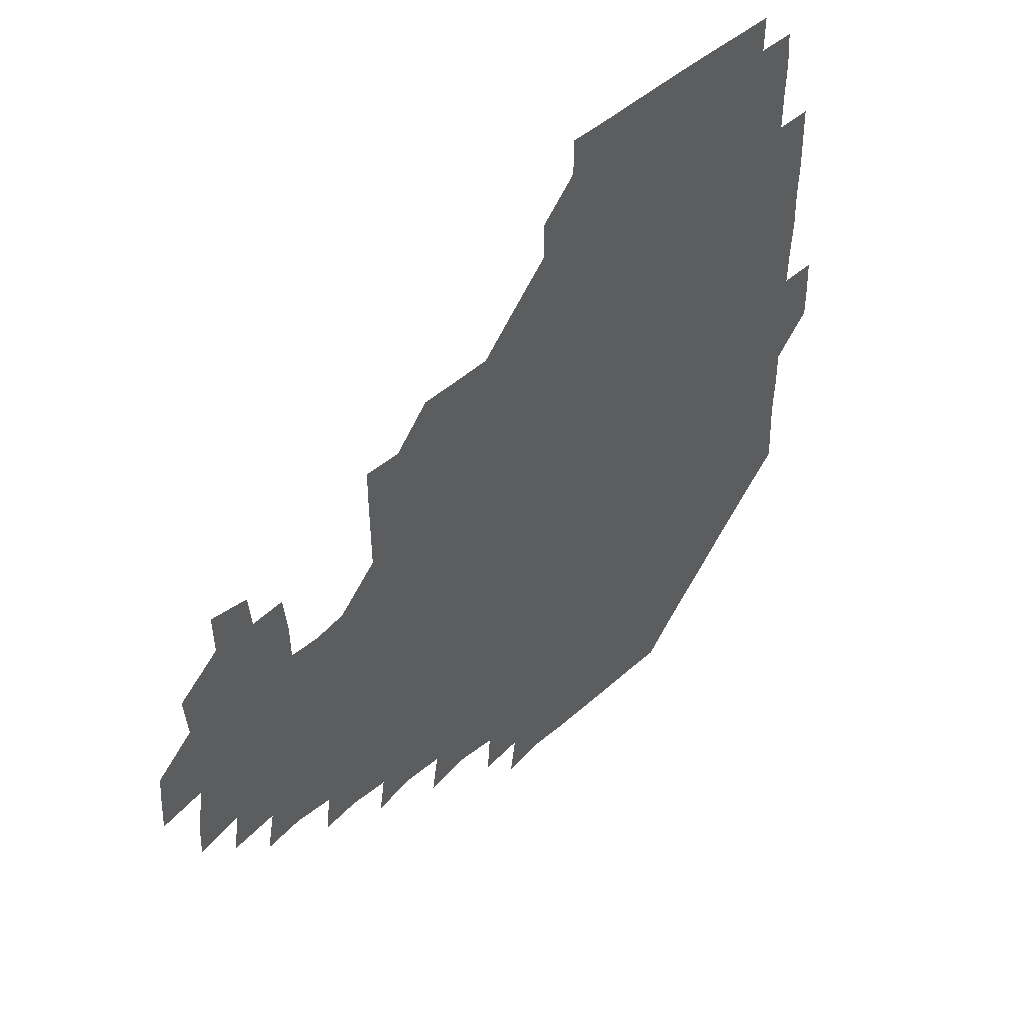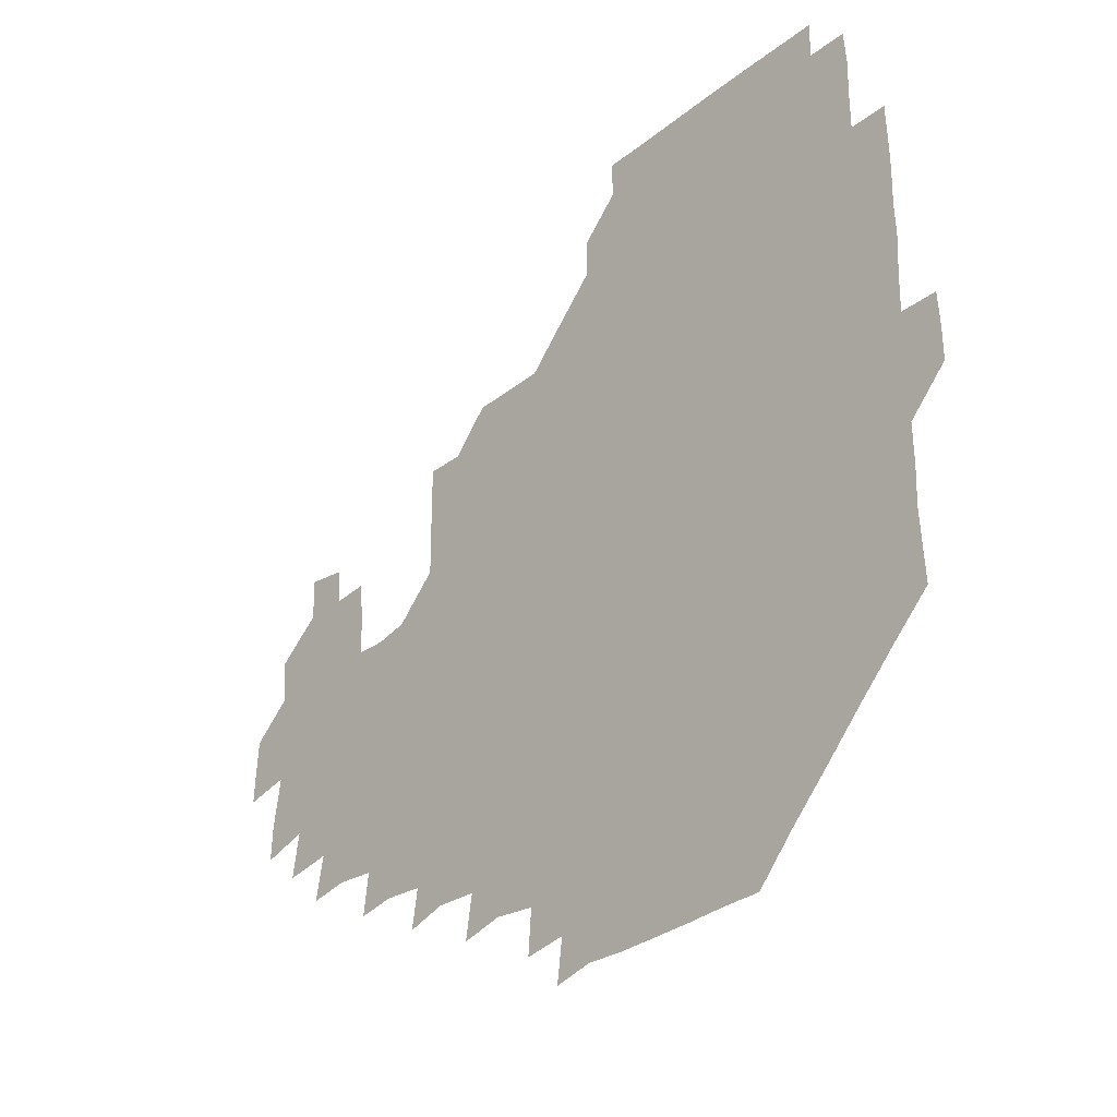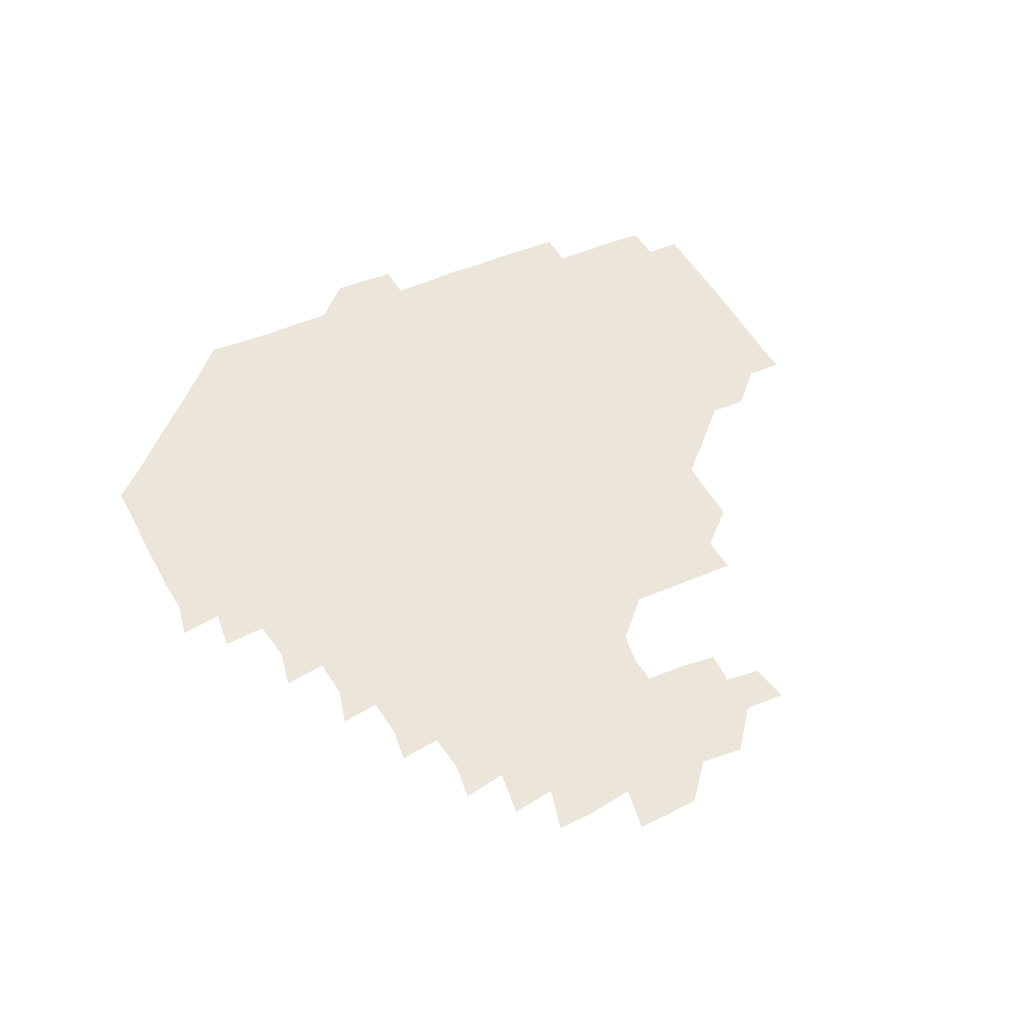
<metadata>
{"format":"obj","ext":"obj","renderer":"f3d","projection":"perspective","resolution":1024,"background":"white","views":[{"elev":46.7,"azim":134.1,"up":"+Y"},{"elev":-32.6,"azim":-131.8,"up":"+Y"},{"elev":48.5,"azim":64.0,"up":"+Z"}]}
</metadata>
<code>
v 194.6 256.8 0
v 194.6 271 0
v 195.3 284.8 0
v 209.3 180.2 0
v 210 194.3 0
v 210.6 209.7 0
v 210 225.4 0
v 210.2 241.2 0
v 210.3 256.1 0
v 210.7 270.8 0
v 210.3 285.3 0
v 210 300.8 0
v 209.2 316.2 0
v 209.6 331.1 0
v 209.2 346.3 0
v 209.5 361 0
v 209.9 374.3 0
v 224.1 166.2 0
v 225 180.8 0
v 226.1 195.9 0
v 226.3 210.9 0
v 227.4 226.3 0
v 227.5 241.1 0
v 226.3 256.1 0
v 226.6 271 0
v 226.4 285.9 0
v 226.3 300.9 0
v 226.4 315.9 0
v 225.9 331 0
v 226.1 345.9 0
v 226.2 360.5 0
v 225 374.6 0
v 225 390 0
v 224.7 405.2 0
v 225.7 419.3 0
v 239.4 151.3 0
v 239.6 165.9 0
v 240.8 181 0
v 240.9 196 0
v 241.2 211 0
v 241.4 226 0
v 242.7 241.2 0
v 241.6 256.1 0
v 241.1 271 0
v 241 286 0
v 242 300.9 0
v 241.3 316 0
v 241.1 331 0
v 241.6 346 0
v 241.6 360.9 0
v 241.1 375.9 0
v 241.2 390.8 0
v 241.2 405.6 0
v 241.3 419.8 0
v 241.2 434.7 0
v 255 135.5 0
v 256 151.1 0
v 256.2 166.3 0
v 256.2 181.2 0
v 256.4 196.2 0
v 256.3 211.1 0
v 256.2 226.1 0
v 256.8 241.1 0
v 256.6 256 0
v 256.3 271 0
v 256.4 286 0
v 256 301.1 0
v 256.1 316.1 0
v 256.6 331.1 0
v 256.5 346.1 0
v 256.7 361 0
v 256.3 376.1 0
v 256.2 391.1 0
v 256.4 406 0
v 256.5 420.7 0
v 257 435 0
v 270.9 119.8 0
v 272 136.7 0
v 271.8 151.5 0
v 271.4 166.3 0
v 271.7 181.4 0
v 271.2 196.2 0
v 271.5 211.2 0
v 271.4 226.1 0
v 271.5 241 0
v 271.2 256 0
v 271 271 0
v 270.8 286.1 0
v 271 301.1 0
v 271 316.1 0
v 271.3 331.1 0
v 271.2 346.1 0
v 270.8 361.1 0
v 271.3 376.1 0
v 271 391.1 0
v 271.6 406.1 0
v 271.2 420.9 0
v 272.2 435.4 0
v 285.3 104.4 0
v 286.6 121.7 0
v 286.7 136.9 0
v 286.4 151.5 0
v 286.7 166.6 0
v 286.5 181.3 0
v 286.5 196.3 0
v 286.4 211.2 0
v 286.6 226.1 0
v 286.2 241 0
v 286.1 255.9 0
v 285.8 271.1 0
v 286.2 286 0
v 286 301.1 0
v 286 316.1 0
v 286.1 331.1 0
v 286 346.1 0
v 286.2 361.2 0
v 286 376.2 0
v 286.3 391.3 0
v 286.1 406.2 0
v 286.4 421.1 0
v 286.7 435.7 0
v 300.4 104.8 0
v 301.5 122.4 0
v 301.5 137.1 0
v 301.3 151.5 0
v 301.4 166.5 0
v 301.4 181.4 0
v 301 196.1 0
v 301.5 211.3 0
v 301.8 226.1 0
v 301.3 240.9 0
v 301 256 0
v 300.9 271 0
v 301 286 0
v 300.9 301.1 0
v 301.1 316.1 0
v 300.9 331.1 0
v 301 346.2 0
v 301.1 361.1 0
v 300.9 376.2 0
v 301.1 391.2 0
v 300.8 406.1 0
v 301.3 421.1 0
v 301.6 435.8 0
v 316 104.7 0
v 316.1 122.1 0
v 316.1 136.9 0
v 316.2 151.7 0
v 316.3 166.7 0
v 316.2 181.5 0
v 316.3 196.4 0
v 316.4 211.3 0
v 316.7 226.1 0
v 316.4 240.8 0
v 316.2 255.8 0
v 315.9 271 0
v 315.9 286.1 0
v 315.9 301.1 0
v 315.9 316.1 0
v 315.9 331.1 0
v 315.9 346.1 0
v 316 361.1 0
v 315.9 376.1 0
v 315.9 391.3 0
v 316 406.2 0
v 316.1 421.1 0
v 316.5 435.8 0
v 331.8 104.9 0
v 331 121.9 0
v 330.9 136.6 0
v 330.9 151.7 0
v 331 166.9 0
v 331 181.5 0
v 331.1 196.4 0
v 331.1 211.2 0
v 331.3 226.2 0
v 331.2 240.9 0
v 331.2 255.6 0
v 330.9 271 0
v 330.8 286.4 0
v 330.8 301.2 0
v 330.9 316.1 0
v 330.9 331.2 0
v 330.9 346.2 0
v 330.9 361.2 0
v 330.9 376.2 0
v 330.8 391.3 0
v 331 406.2 0
v 331.1 421.1 0
v 331.4 435.7 0
v 347.6 105.3 0
v 346 121.8 0
v 345.8 136.9 0
v 345.8 151.4 0
v 345.7 166.7 0
v 345.8 181.5 0
v 345.9 196.4 0
v 345.9 211.4 0
v 346 226.2 0
v 346.1 240.9 0
v 346 255.7 0
v 345.9 270.9 0
v 345.7 286.3 0
v 345.8 301.2 0
v 345.9 316.1 0
v 346 331.1 0
v 345.8 346.2 0
v 345.9 361.1 0
v 346 376.1 0
v 346 391.2 0
v 345.8 406.3 0
v 346.3 421.2 0
v 346.4 436.1 0
v 363 106.4 0
v 361.1 121.9 0
v 360.7 137.1 0
v 360.6 151.7 0
v 360.4 167 0
v 360.8 181.2 0
v 360.8 196.3 0
v 360.8 211.3 0
v 360.8 226.4 0
v 360.9 241 0
v 360.9 255.7 0
v 360.9 270.9 0
v 360.9 286 0
v 360.8 301.1 0
v 360.9 316 0
v 361 331.2 0
v 360.9 346.1 0
v 361 361.1 0
v 361.1 376.1 0
v 361.3 391.1 0
v 361.5 406.2 0
v 378.2 103.3 0
v 375.9 120.4 0
v 375.1 137.6 0
v 375.2 152.1 0
v 375.2 166.8 0
v 375.2 182 0
v 375.6 196.4 0
v 375.4 211.7 0
v 375.5 226.4 0
v 375.4 241 0
v 375.7 255.8 0
v 375.8 270.9 0
v 375.9 285.8 0
v 375.9 300.8 0
v 375.9 315.9 0
v 375.9 331.1 0
v 376 346.1 0
v 376.1 361 0
v 376.4 376 0
v 392.8 118.5 0
v 391.5 136.2 0
v 389.6 152.7 0
v 389.6 167.2 0
v 389.9 181.8 0
v 389.9 196.9 0
v 389.7 212 0
v 389.8 226.6 0
v 390 241.1 0
v 390.2 255.8 0
v 390.5 270.7 0
v 390.6 285.6 0
v 390.8 300.7 0
v 390.8 315.8 0
v 390.9 331 0
v 391 345.9 0
v 391.4 360.7 0
v 408.9 138.6 0
v 405.7 153.1 0
v 405.1 166.9 0
v 405.3 181.6 0
v 404.7 196.8 0
v 404.6 211.7 0
v 405.4 226.2 0
v 405.1 241.2 0
v 404.8 256 0
v 405.1 270.8 0
v 405.4 285.7 0
v 405.4 300.6 0
v 405.7 315.8 0
v 405.6 330.7 0
v 405.8 345.7 0
v 406.8 360.7 0
v 425.8 135.2 0
v 423 152.7 0
v 419.9 167.3 0
v 420.5 181.3 0
v 419.8 196.6 0
v 418.7 212.1 0
v 419.6 226.3 0
v 419.8 241.2 0
v 420.2 256.1 0
v 420.1 271 0
v 419.9 285.8 0
v 420 300.5 0
v 420.6 315.7 0
v 420.4 330.6 0
v 420.8 345.5 0
v 422.3 361 0
v 440.3 153.9 0
v 437.7 167 0
v 436.8 181 0
v 435.8 196.3 0
v 433.8 212.3 0
v 433.7 226.7 0
v 433.9 241.3 0
v 434.8 256.1 0
v 434.8 270.9 0
v 434.3 285.7 0
v 435.2 300.3 0
v 435.5 315.6 0
v 435.7 330.7 0
v 436.7 345.3 0
v 456 149.8 0
v 453.5 165.5 0
v 451.7 180.8 0
v 451.8 195.4 0
v 450 211.6 0
v 448.9 226.7 0
v 449.2 241.3 0
v 449.9 256.2 0
v 449.4 271 0
v 450.4 285.4 0
v 451.9 298.9 0
v 452.1 316.3 0
v 452.2 332 0
v 452.1 346 0
v 470.1 167.2 0
v 467.2 181.8 0
v 465.7 196.6 0
v 465.8 211 0
v 464.3 226.7 0
v 463.7 241.3 0
v 465.1 255.4 0
v 466.1 269.9 0
v 468.5 282.9 0
v 485 165.2 0
v 482.8 182 0
v 480.6 197.3 0
v 478.6 213 0
v 478 227.3 0
v 477.5 241.8 0
v 477.8 255.3 0
v 478.7 268.6 0
v 481.4 280.6 0
v 499.3 183.9 0
v 496.4 198.1 0
v 495.2 212.8 0
v 493.6 227.1 0
v 493.4 241.5 0
v 493 255.5 0
v 493.2 268.5 0
v 494 281.3 0
v 494.3 297.3 0
v 496 313.1 0
v 514.8 181.7 0
v 511.5 199.5 0
v 511.4 212.8 0
v 509.2 227.1 0
v 508.7 241.2 0
v 508.9 255.9 0
v 509.2 270.7 0
v 508.7 284.9 0
v 508.9 298.7 0
v 509.8 312.4 0
v 511.3 326.9 0
v 530.8 197 0
v 528 215 0
v 526.6 227.6 0
v 525.5 241.8 0
v 525 256 0
v 524.8 270.4 0
v 524.8 285.1 0
v 526.5 299.4 0
v 527.3 312.6 0
v 527.7 329.7 0
v 546.2 210.2 0
v 545.6 224.5 0
v 542.5 244.4 0
v 542 256 0
v 542 268.7 0
v 543.4 281 0
v 544.9 298.6 0
v 560.8 241.2 0
v 560.2 253.9 0
v 559.2 267.5 0
f 8 9 1
f 1 9 2
f 9 10 2
f 2 10 3
f 10 11 3
f 18 19 4
f 4 19 5
f 19 20 5
f 5 20 6
f 20 21 6
f 6 21 7
f 21 22 7
f 7 22 8
f 22 23 8
f 8 23 9
f 23 24 9
f 9 24 10
f 24 25 10
f 10 25 11
f 25 26 11
f 11 26 12
f 26 27 12
f 12 27 13
f 27 28 13
f 13 28 14
f 28 29 14
f 14 29 15
f 29 30 15
f 15 30 16
f 30 31 16
f 16 31 17
f 31 32 17
f 36 37 18
f 18 37 19
f 37 38 19
f 19 38 20
f 38 39 20
f 20 39 21
f 39 40 21
f 21 40 22
f 40 41 22
f 22 41 23
f 41 42 23
f 23 42 24
f 42 43 24
f 24 43 25
f 43 44 25
f 25 44 26
f 44 45 26
f 26 45 27
f 45 46 27
f 27 46 28
f 46 47 28
f 28 47 29
f 47 48 29
f 29 48 30
f 48 49 30
f 30 49 31
f 49 50 31
f 31 50 32
f 50 51 32
f 32 51 33
f 51 52 33
f 33 52 34
f 52 53 34
f 34 53 35
f 53 54 35
f 56 57 36
f 36 57 37
f 57 58 37
f 37 58 38
f 58 59 38
f 38 59 39
f 59 60 39
f 39 60 40
f 60 61 40
f 40 61 41
f 61 62 41
f 41 62 42
f 62 63 42
f 42 63 43
f 63 64 43
f 43 64 44
f 64 65 44
f 44 65 45
f 65 66 45
f 45 66 46
f 66 67 46
f 46 67 47
f 67 68 47
f 47 68 48
f 68 69 48
f 48 69 49
f 69 70 49
f 49 70 50
f 70 71 50
f 50 71 51
f 71 72 51
f 51 72 52
f 72 73 52
f 52 73 53
f 73 74 53
f 53 74 54
f 74 75 54
f 54 75 55
f 75 76 55
f 77 78 56
f 56 78 57
f 78 79 57
f 57 79 58
f 79 80 58
f 58 80 59
f 80 81 59
f 59 81 60
f 81 82 60
f 60 82 61
f 82 83 61
f 61 83 62
f 83 84 62
f 62 84 63
f 84 85 63
f 63 85 64
f 85 86 64
f 64 86 65
f 86 87 65
f 65 87 66
f 87 88 66
f 66 88 67
f 88 89 67
f 67 89 68
f 89 90 68
f 68 90 69
f 90 91 69
f 69 91 70
f 91 92 70
f 70 92 71
f 92 93 71
f 71 93 72
f 93 94 72
f 72 94 73
f 94 95 73
f 73 95 74
f 95 96 74
f 74 96 75
f 96 97 75
f 75 97 76
f 97 98 76
f 99 100 77
f 77 100 78
f 100 101 78
f 78 101 79
f 101 102 79
f 79 102 80
f 102 103 80
f 80 103 81
f 103 104 81
f 81 104 82
f 104 105 82
f 82 105 83
f 105 106 83
f 83 106 84
f 106 107 84
f 84 107 85
f 107 108 85
f 85 108 86
f 108 109 86
f 86 109 87
f 109 110 87
f 87 110 88
f 110 111 88
f 88 111 89
f 111 112 89
f 89 112 90
f 112 113 90
f 90 113 91
f 113 114 91
f 91 114 92
f 114 115 92
f 92 115 93
f 115 116 93
f 93 116 94
f 116 117 94
f 94 117 95
f 117 118 95
f 95 118 96
f 118 119 96
f 96 119 97
f 119 120 97
f 97 120 98
f 120 121 98
f 99 122 100
f 122 123 100
f 100 123 101
f 123 124 101
f 101 124 102
f 124 125 102
f 102 125 103
f 125 126 103
f 103 126 104
f 126 127 104
f 104 127 105
f 127 128 105
f 105 128 106
f 128 129 106
f 106 129 107
f 129 130 107
f 107 130 108
f 130 131 108
f 108 131 109
f 131 132 109
f 109 132 110
f 132 133 110
f 110 133 111
f 133 134 111
f 111 134 112
f 134 135 112
f 112 135 113
f 135 136 113
f 113 136 114
f 136 137 114
f 114 137 115
f 137 138 115
f 115 138 116
f 138 139 116
f 116 139 117
f 139 140 117
f 117 140 118
f 140 141 118
f 118 141 119
f 141 142 119
f 119 142 120
f 142 143 120
f 120 143 121
f 143 144 121
f 122 145 123
f 145 146 123
f 123 146 124
f 146 147 124
f 124 147 125
f 147 148 125
f 125 148 126
f 148 149 126
f 126 149 127
f 149 150 127
f 127 150 128
f 150 151 128
f 128 151 129
f 151 152 129
f 129 152 130
f 152 153 130
f 130 153 131
f 153 154 131
f 131 154 132
f 154 155 132
f 132 155 133
f 155 156 133
f 133 156 134
f 156 157 134
f 134 157 135
f 157 158 135
f 135 158 136
f 158 159 136
f 136 159 137
f 159 160 137
f 137 160 138
f 160 161 138
f 138 161 139
f 161 162 139
f 139 162 140
f 162 163 140
f 140 163 141
f 163 164 141
f 141 164 142
f 164 165 142
f 142 165 143
f 165 166 143
f 143 166 144
f 166 167 144
f 145 168 146
f 168 169 146
f 146 169 147
f 169 170 147
f 147 170 148
f 170 171 148
f 148 171 149
f 171 172 149
f 149 172 150
f 172 173 150
f 150 173 151
f 173 174 151
f 151 174 152
f 174 175 152
f 152 175 153
f 175 176 153
f 153 176 154
f 176 177 154
f 154 177 155
f 177 178 155
f 155 178 156
f 178 179 156
f 156 179 157
f 179 180 157
f 157 180 158
f 180 181 158
f 158 181 159
f 181 182 159
f 159 182 160
f 182 183 160
f 160 183 161
f 183 184 161
f 161 184 162
f 184 185 162
f 162 185 163
f 185 186 163
f 163 186 164
f 186 187 164
f 164 187 165
f 187 188 165
f 165 188 166
f 188 189 166
f 166 189 167
f 189 190 167
f 168 191 169
f 191 192 169
f 169 192 170
f 192 193 170
f 170 193 171
f 193 194 171
f 171 194 172
f 194 195 172
f 172 195 173
f 195 196 173
f 173 196 174
f 196 197 174
f 174 197 175
f 197 198 175
f 175 198 176
f 198 199 176
f 176 199 177
f 199 200 177
f 177 200 178
f 200 201 178
f 178 201 179
f 201 202 179
f 179 202 180
f 202 203 180
f 180 203 181
f 203 204 181
f 181 204 182
f 204 205 182
f 182 205 183
f 205 206 183
f 183 206 184
f 206 207 184
f 184 207 185
f 207 208 185
f 185 208 186
f 208 209 186
f 186 209 187
f 209 210 187
f 187 210 188
f 210 211 188
f 188 211 189
f 211 212 189
f 189 212 190
f 212 213 190
f 191 214 192
f 214 215 192
f 192 215 193
f 215 216 193
f 193 216 194
f 216 217 194
f 194 217 195
f 217 218 195
f 195 218 196
f 218 219 196
f 196 219 197
f 219 220 197
f 197 220 198
f 220 221 198
f 198 221 199
f 221 222 199
f 199 222 200
f 222 223 200
f 200 223 201
f 223 224 201
f 201 224 202
f 224 225 202
f 202 225 203
f 225 226 203
f 203 226 204
f 226 227 204
f 204 227 205
f 227 228 205
f 205 228 206
f 228 229 206
f 206 229 207
f 229 230 207
f 207 230 208
f 230 231 208
f 208 231 209
f 231 232 209
f 209 232 210
f 232 233 210
f 210 233 211
f 233 234 211
f 211 234 212
f 214 235 215
f 235 236 215
f 215 236 216
f 236 237 216
f 216 237 217
f 237 238 217
f 217 238 218
f 238 239 218
f 218 239 219
f 239 240 219
f 219 240 220
f 240 241 220
f 220 241 221
f 241 242 221
f 221 242 222
f 242 243 222
f 222 243 223
f 243 244 223
f 223 244 224
f 244 245 224
f 224 245 225
f 245 246 225
f 225 246 226
f 246 247 226
f 226 247 227
f 247 248 227
f 227 248 228
f 248 249 228
f 228 249 229
f 249 250 229
f 229 250 230
f 250 251 230
f 230 251 231
f 251 252 231
f 231 252 232
f 252 253 232
f 232 253 233
f 236 254 237
f 254 255 237
f 237 255 238
f 255 256 238
f 238 256 239
f 256 257 239
f 239 257 240
f 257 258 240
f 240 258 241
f 258 259 241
f 241 259 242
f 259 260 242
f 242 260 243
f 260 261 243
f 243 261 244
f 261 262 244
f 244 262 245
f 262 263 245
f 245 263 246
f 263 264 246
f 246 264 247
f 264 265 247
f 247 265 248
f 265 266 248
f 248 266 249
f 266 267 249
f 249 267 250
f 267 268 250
f 250 268 251
f 268 269 251
f 251 269 252
f 269 270 252
f 252 270 253
f 255 271 256
f 271 272 256
f 256 272 257
f 272 273 257
f 257 273 258
f 273 274 258
f 258 274 259
f 274 275 259
f 259 275 260
f 275 276 260
f 260 276 261
f 276 277 261
f 261 277 262
f 277 278 262
f 262 278 263
f 278 279 263
f 263 279 264
f 279 280 264
f 264 280 265
f 280 281 265
f 265 281 266
f 281 282 266
f 266 282 267
f 282 283 267
f 267 283 268
f 283 284 268
f 268 284 269
f 284 285 269
f 269 285 270
f 285 286 270
f 271 287 272
f 287 288 272
f 272 288 273
f 288 289 273
f 273 289 274
f 289 290 274
f 274 290 275
f 290 291 275
f 275 291 276
f 291 292 276
f 276 292 277
f 292 293 277
f 277 293 278
f 293 294 278
f 278 294 279
f 294 295 279
f 279 295 280
f 295 296 280
f 280 296 281
f 296 297 281
f 281 297 282
f 297 298 282
f 282 298 283
f 298 299 283
f 283 299 284
f 299 300 284
f 284 300 285
f 300 301 285
f 285 301 286
f 301 302 286
f 288 303 289
f 303 304 289
f 289 304 290
f 304 305 290
f 290 305 291
f 305 306 291
f 291 306 292
f 306 307 292
f 292 307 293
f 307 308 293
f 293 308 294
f 308 309 294
f 294 309 295
f 309 310 295
f 295 310 296
f 310 311 296
f 296 311 297
f 311 312 297
f 297 312 298
f 312 313 298
f 298 313 299
f 313 314 299
f 299 314 300
f 314 315 300
f 300 315 301
f 315 316 301
f 301 316 302
f 303 317 304
f 317 318 304
f 304 318 305
f 318 319 305
f 305 319 306
f 319 320 306
f 306 320 307
f 320 321 307
f 307 321 308
f 321 322 308
f 308 322 309
f 322 323 309
f 309 323 310
f 323 324 310
f 310 324 311
f 324 325 311
f 311 325 312
f 325 326 312
f 312 326 313
f 326 327 313
f 313 327 314
f 327 328 314
f 314 328 315
f 328 329 315
f 315 329 316
f 329 330 316
f 318 331 319
f 331 332 319
f 319 332 320
f 332 333 320
f 320 333 321
f 333 334 321
f 321 334 322
f 334 335 322
f 322 335 323
f 335 336 323
f 323 336 324
f 336 337 324
f 324 337 325
f 337 338 325
f 325 338 326
f 338 339 326
f 326 339 327
f 331 340 332
f 340 341 332
f 332 341 333
f 341 342 333
f 333 342 334
f 342 343 334
f 334 343 335
f 343 344 335
f 335 344 336
f 344 345 336
f 336 345 337
f 345 346 337
f 337 346 338
f 346 347 338
f 338 347 339
f 347 348 339
f 341 349 342
f 349 350 342
f 342 350 343
f 350 351 343
f 343 351 344
f 351 352 344
f 344 352 345
f 352 353 345
f 345 353 346
f 353 354 346
f 346 354 347
f 354 355 347
f 347 355 348
f 355 356 348
f 349 359 350
f 359 360 350
f 350 360 351
f 360 361 351
f 351 361 352
f 361 362 352
f 352 362 353
f 362 363 353
f 353 363 354
f 363 364 354
f 354 364 355
f 364 365 355
f 355 365 356
f 365 366 356
f 356 366 357
f 366 367 357
f 357 367 358
f 367 368 358
f 360 370 361
f 370 371 361
f 361 371 362
f 371 372 362
f 362 372 363
f 372 373 363
f 363 373 364
f 373 374 364
f 364 374 365
f 374 375 365
f 365 375 366
f 375 376 366
f 366 376 367
f 376 377 367
f 367 377 368
f 377 378 368
f 368 378 369
f 378 379 369
f 371 380 372
f 380 381 372
f 372 381 373
f 381 382 373
f 373 382 374
f 382 383 374
f 374 383 375
f 383 384 375
f 375 384 376
f 384 385 376
f 376 385 377
f 385 386 377
f 377 386 378
f 382 387 383
f 387 388 383
f 383 388 384
f 388 389 384
f 384 389 385

</code>
